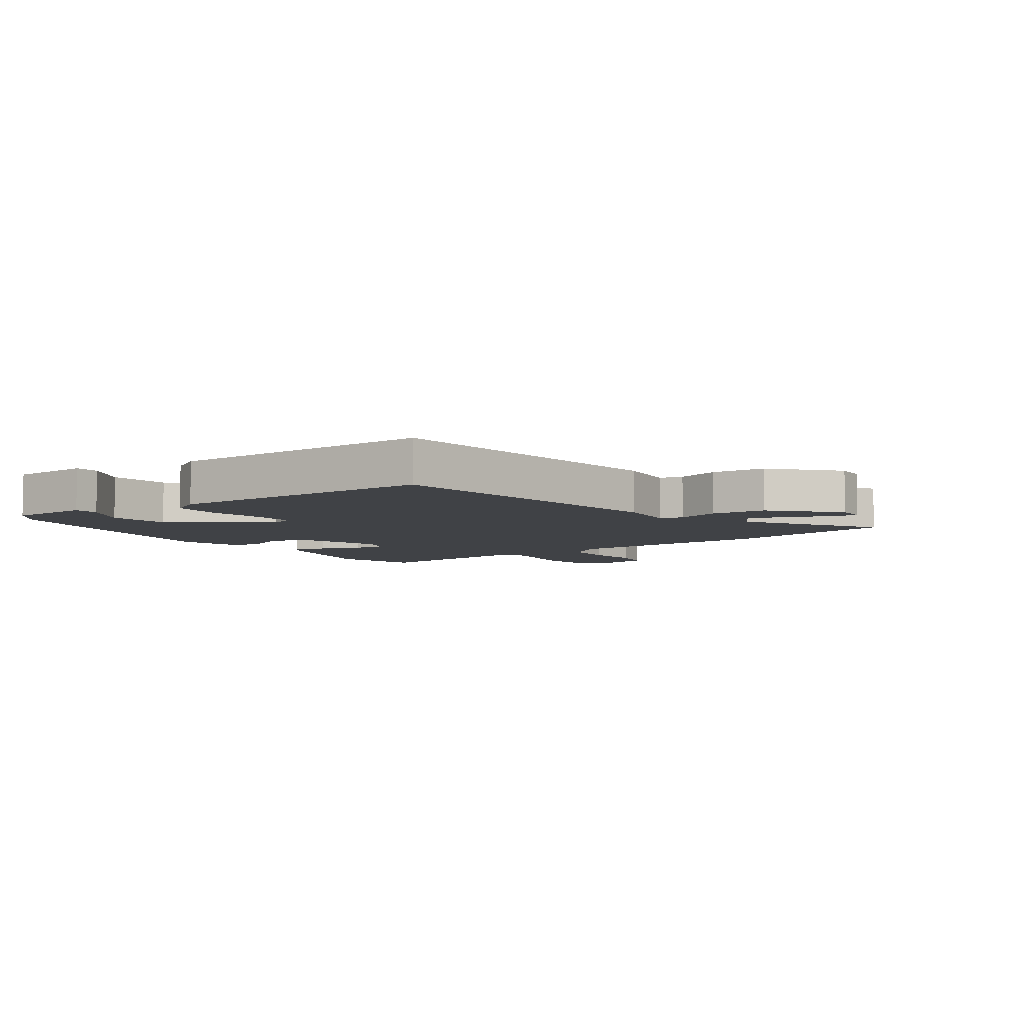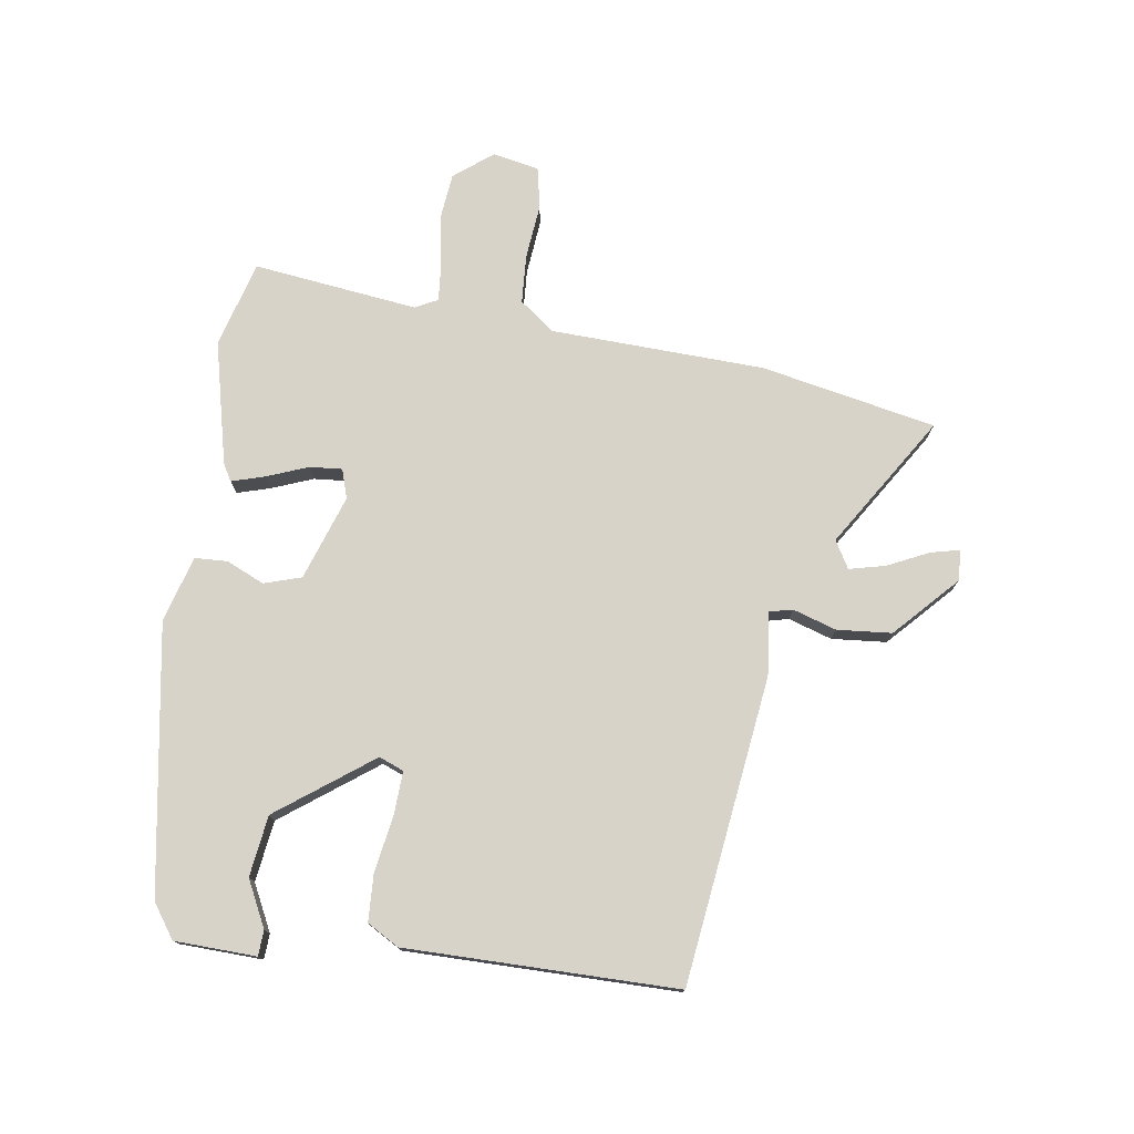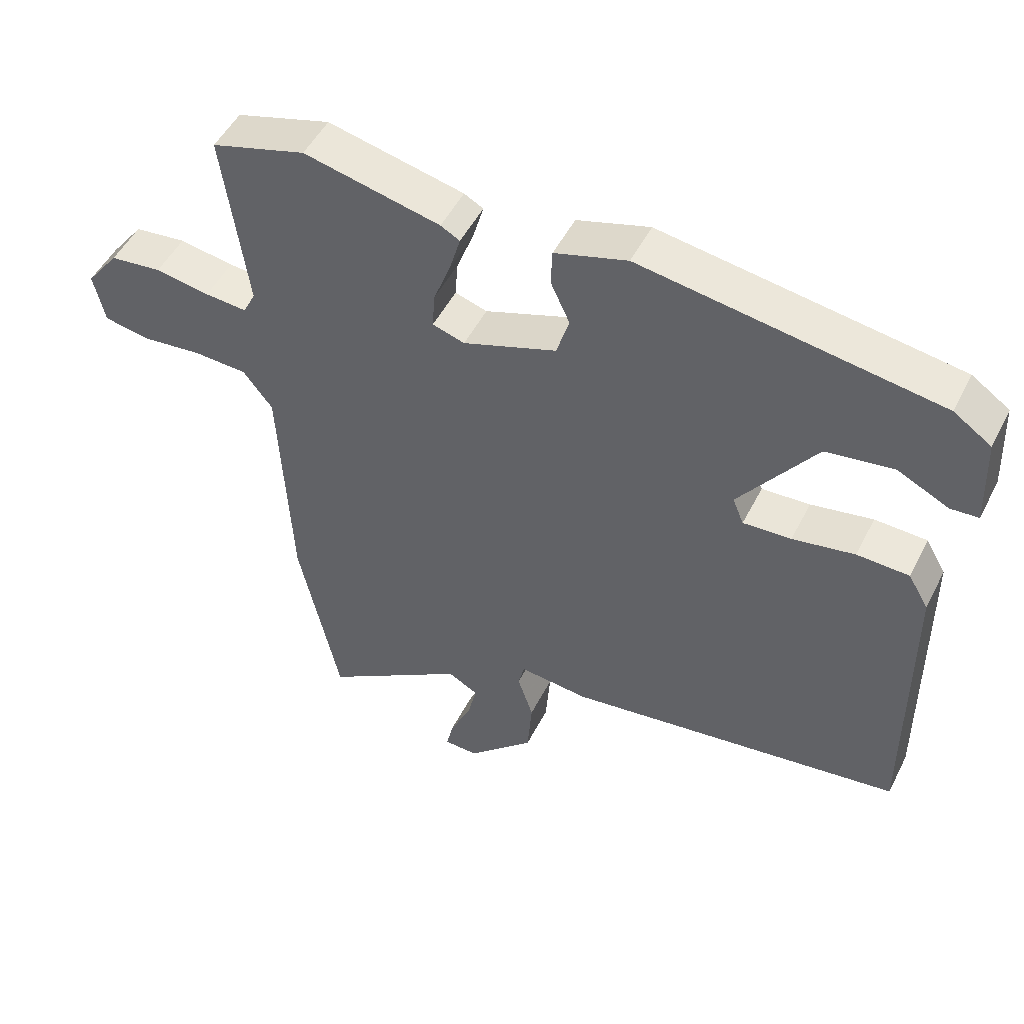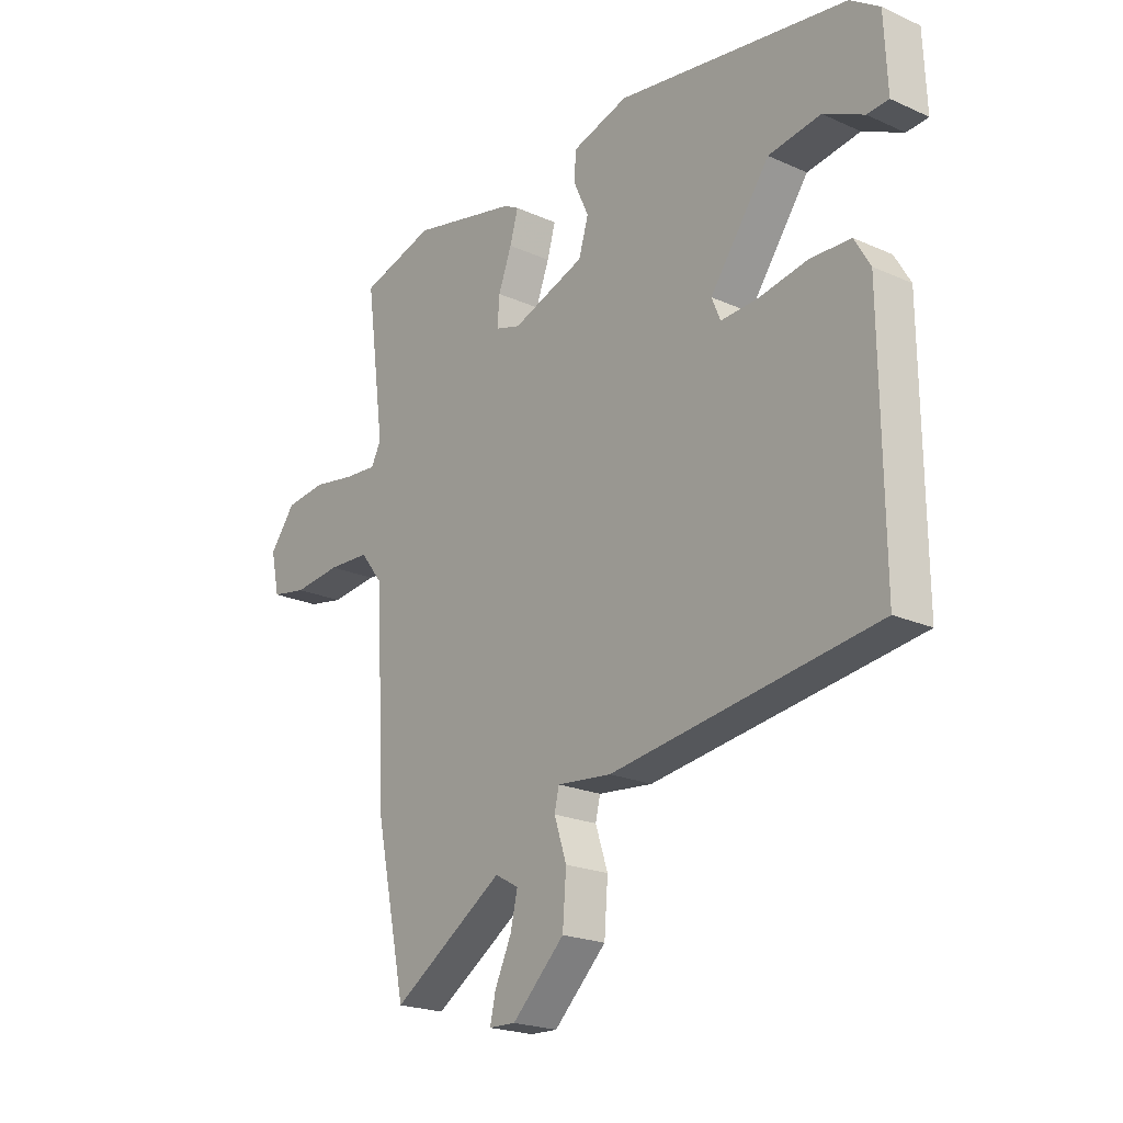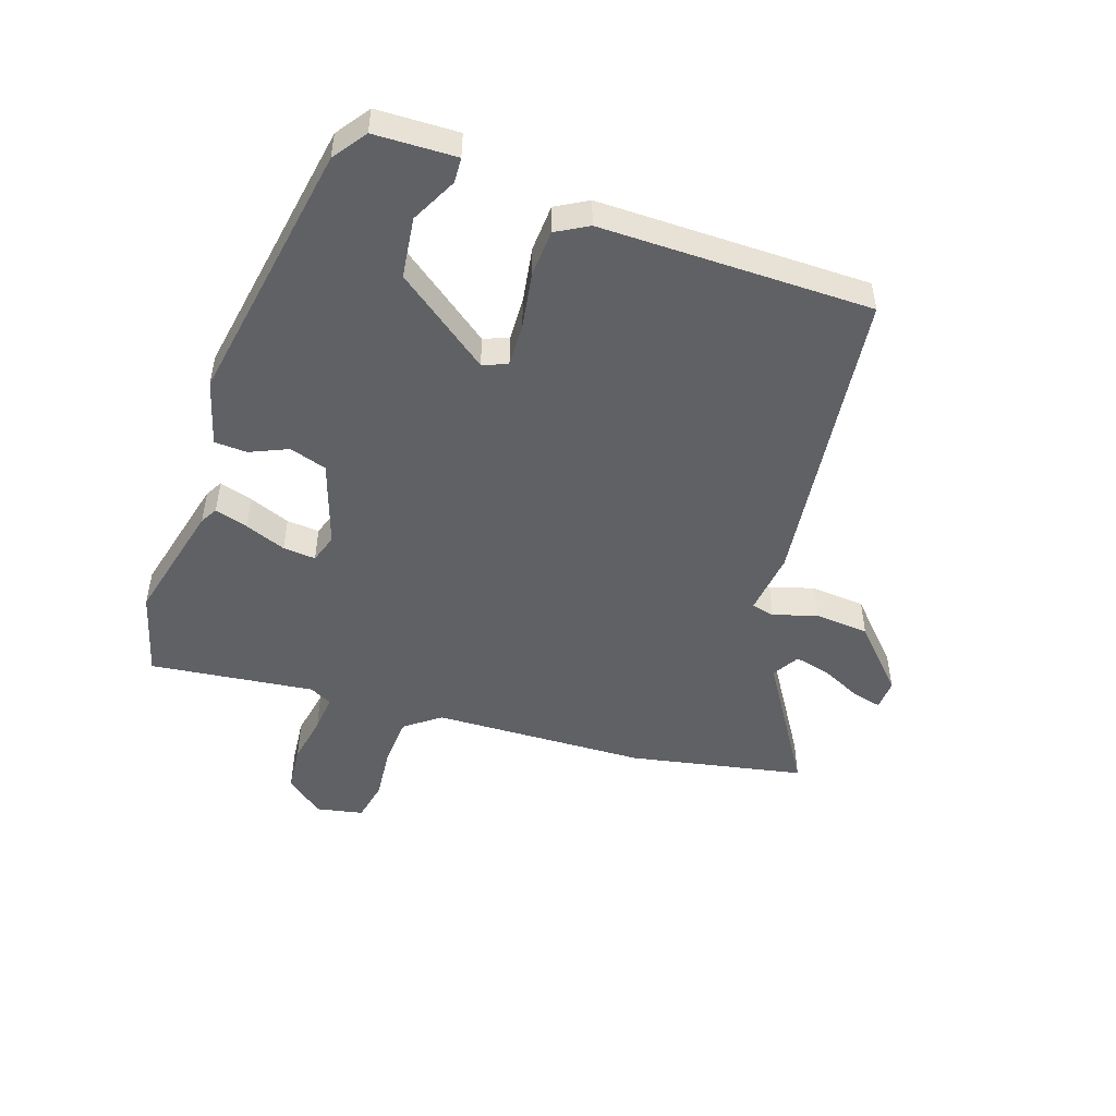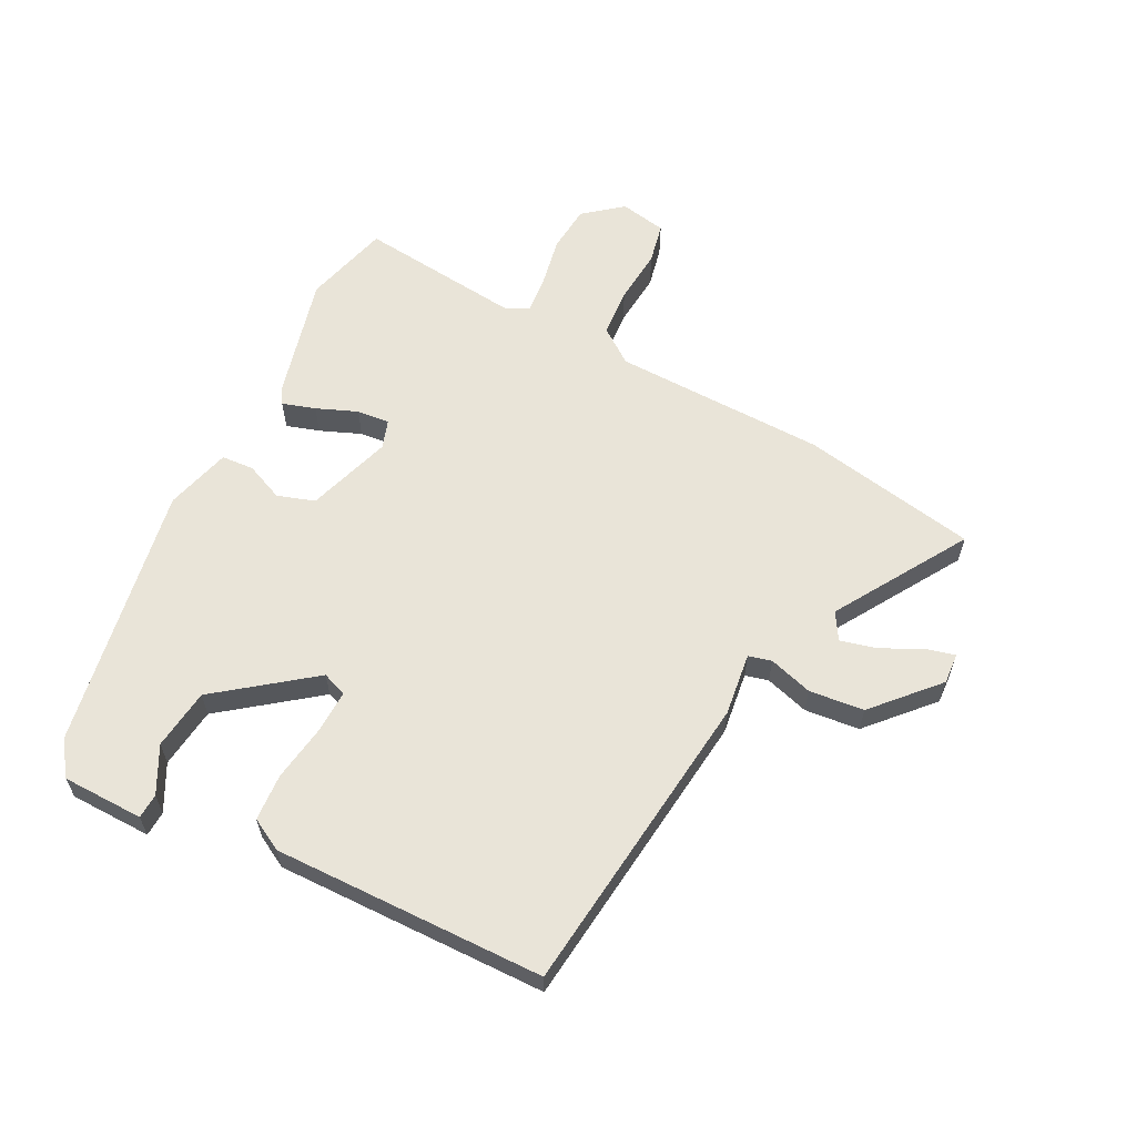
<metadata>
{"format":"obj","ext":"obj","renderer":"f3d","projection":"perspective","resolution":1024,"background":"white","views":[{"elev":-6.2,"azim":124.7,"up":"+Y"},{"elev":76.0,"azim":97.8,"up":"+Y"},{"elev":50.0,"azim":26.3,"up":"+Z"},{"elev":-21.4,"azim":51.5,"up":"+Z"},{"elev":-48.9,"azim":70.5,"up":"+Y"},{"elev":60.7,"azim":115.7,"up":"+Y"}]}
</metadata>
<code>
v 0.49 0.07 0.454
v 0.547 0.07 0.415
v 0.553 0.07 0.278
v 0.511 0.07 0.275
v 0.433 0.07 0.313
v 0.331 0.07 0.298
v 0.215 0.07 0.138
v 0.232 0.07 0.097
v 0.305 0.07 0.101
v 0.399 0.07 0.118
v 0.478 0.07 0.115
v 0.509 0.07 0.062
v 0.513 0.07 -0.393
v -0.001 0.07 -0.464
v -0.107 0.07 -0.453
v -0.116 0.07 -0.492
v -0.092 0.07 -0.565
v -0.099 0.07 -0.657
v -0.201 0.07 -0.755
v -0.253 0.07 -0.753
v -0.242 0.07 -0.704
v -0.21 0.07 -0.635
v -0.196 0.07 -0.574
v -0.242 0.07 -0.548
v -0.46 0.07 -0.689
v -0.522 0.07 -0.396
v -0.539 0.07 -0.037
v -0.584 0.07 0.021
v -0.666 0.07 0.025
v -0.758 0.07 0.015
v -0.827 0.07 0.028
v -0.844 0.07 0.106
v -0.794 0.07 0.171
v -0.715 0.07 0.18
v -0.632 0.07 0.166
v -0.568 0.07 0.161
v -0.549 0.07 0.199
v -0.586 0.07 0.475
v -0.442 0.07 0.517
v -0.235 0.07 0.47
v -0.206 0.07 0.454
v -0.222 0.07 0.398
v -0.248 0.07 0.329
v -0.252 0.07 0.274
v -0.203 0.07 0.259
v -0.061 0.07 0.309
v -0.042 0.07 0.372
v -0.071 0.07 0.435
v -0.069 0.07 0.49
v 0.041 0.07 0.523
v 0.49 0 0.454
v 0.547 0 0.415
v 0.553 0 0.278
v 0.511 0 0.275
v 0.433 0 0.313
v 0.331 0 0.298
v 0.215 0 0.138
v 0.232 0 0.097
v 0.305 0 0.101
v 0.399 0 0.118
v 0.478 0 0.115
v 0.509 0 0.062
v 0.513 0 -0.393
v -0.001 0 -0.464
v -0.107 0 -0.453
v -0.116 0 -0.492
v -0.092 0 -0.565
v -0.099 0 -0.657
v -0.201 0 -0.755
v -0.253 0 -0.753
v -0.242 0 -0.704
v -0.21 0 -0.635
v -0.196 0 -0.574
v -0.242 0 -0.548
v -0.46 0 -0.689
v -0.522 0 -0.396
v -0.539 0 -0.037
v -0.584 0 0.021
v -0.666 0 0.025
v -0.758 0 0.015
v -0.827 0 0.028
v -0.844 0 0.106
v -0.794 0 0.171
v -0.715 0 0.18
v -0.632 0 0.166
v -0.568 0 0.161
v -0.549 0 0.199
v -0.586 0 0.475
v -0.442 0 0.517
v -0.235 0 0.47
v -0.206 0 0.454
v -0.222 0 0.398
v -0.248 0 0.329
v -0.252 0 0.274
v -0.203 0 0.259
v -0.061 0 0.309
v -0.042 0 0.372
v -0.071 0 0.435
v -0.069 0 0.49
v 0.041 0 0.523
f 47 48 49 50
f 46 47 50 1
f 45 46 1 2
f 40 41 42 43
f 38 39 40 43
f 37 38 43 44
f 36 37 44 45
f 32 33 34 35
f 32 35 36
f 29 30 31 32
f 28 29 32 36
f 27 28 36 45
f 24 25 26 27
f 23 24 27 45
f 19 20 21 22
f 19 22 23
f 16 17 18 19
f 15 16 19 23
f 12 13 14 15
f 10 11 12 15
f 9 10 15
f 8 9 15
f 7 8 15 23
f 2 3 4 5
f 2 5 6
f 45 2 6
f 7 23 45
f 6 7 45
f 100 99 98 97
f 51 100 97 96
f 52 51 96 95
f 93 92 91 90
f 93 90 89 88
f 94 93 88 87
f 95 94 87 86
f 85 84 83 82
f 86 85 82
f 82 81 80 79
f 86 82 79 78
f 95 86 78 77
f 77 76 75 74
f 95 77 74 73
f 72 71 70 69
f 73 72 69
f 69 68 67 66
f 73 69 66 65
f 65 64 63 62
f 65 62 61 60
f 65 60 59
f 65 59 58
f 73 65 58 57
f 55 54 53 52
f 56 55 52
f 56 52 95
f 95 73 57
f 95 57 56
f 1 51 52 2
f 2 52 53 3
f 3 53 54 4
f 4 54 55 5
f 5 55 56 6
f 6 56 57 7
f 7 57 58 8
f 8 58 59 9
f 9 59 60 10
f 10 60 61 11
f 11 61 62 12
f 12 62 63 13
f 13 63 64 14
f 14 64 65 15
f 15 65 66 16
f 16 66 67 17
f 17 67 68 18
f 18 68 69 19
f 19 69 70 20
f 20 70 71 21
f 21 71 72 22
f 22 72 73 23
f 23 73 74 24
f 24 74 75 25
f 25 75 76 26
f 26 76 77 27
f 27 77 78 28
f 28 78 79 29
f 29 79 80 30
f 30 80 81 31
f 31 81 82 32
f 32 82 83 33
f 33 83 84 34
f 34 84 85 35
f 35 85 86 36
f 36 86 87 37
f 37 87 88 38
f 38 88 89 39
f 39 89 90 40
f 40 90 91 41
f 41 91 92 42
f 42 92 93 43
f 43 93 94 44
f 44 94 95 45
f 45 95 96 46
f 46 96 97 47
f 47 97 98 48
f 48 98 99 49
f 49 99 100 50
f 50 100 51 1

</code>
